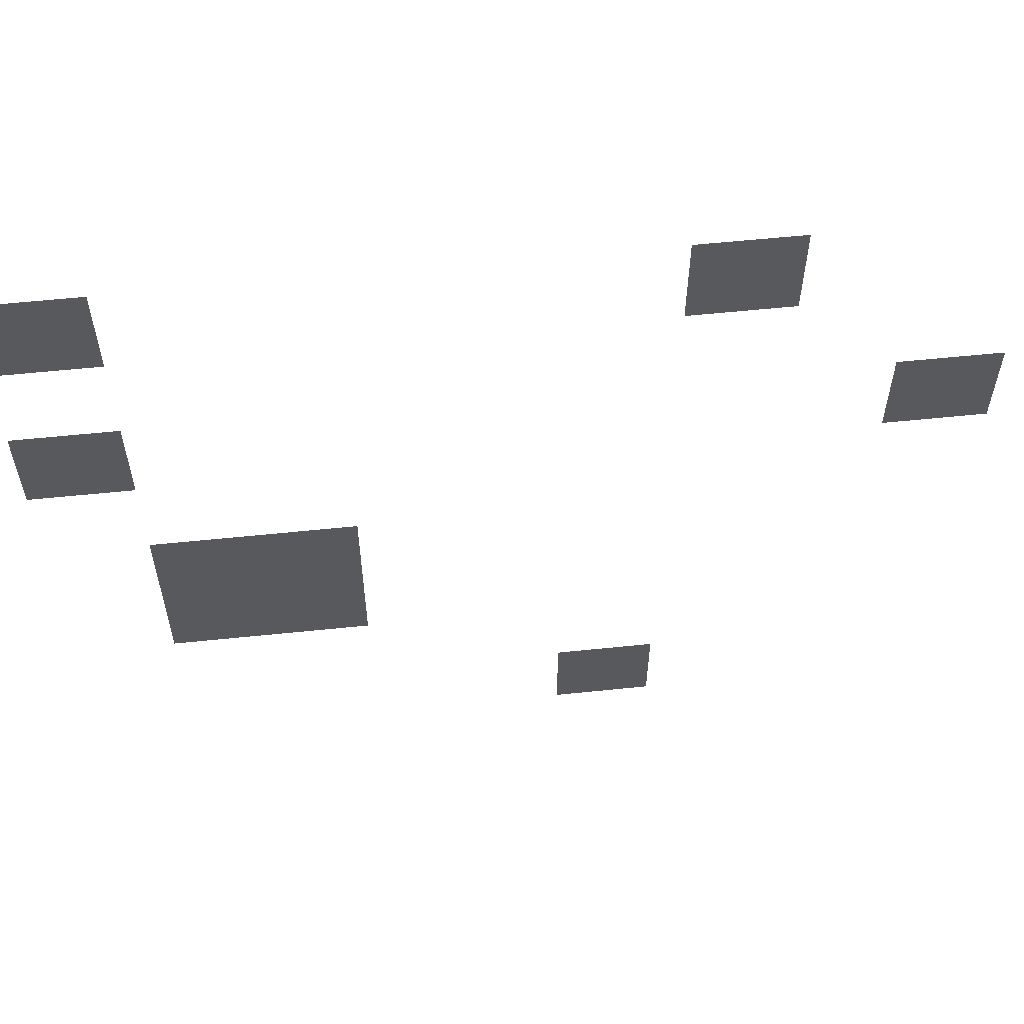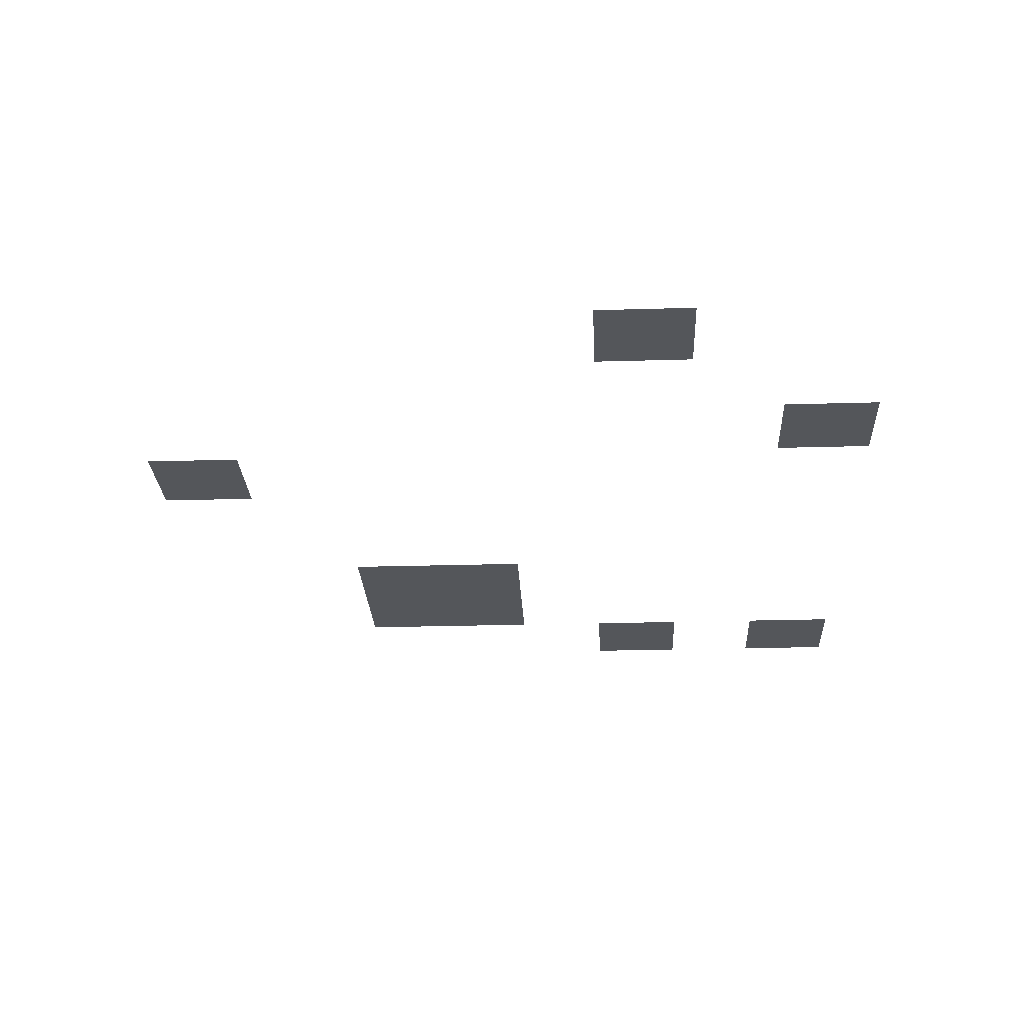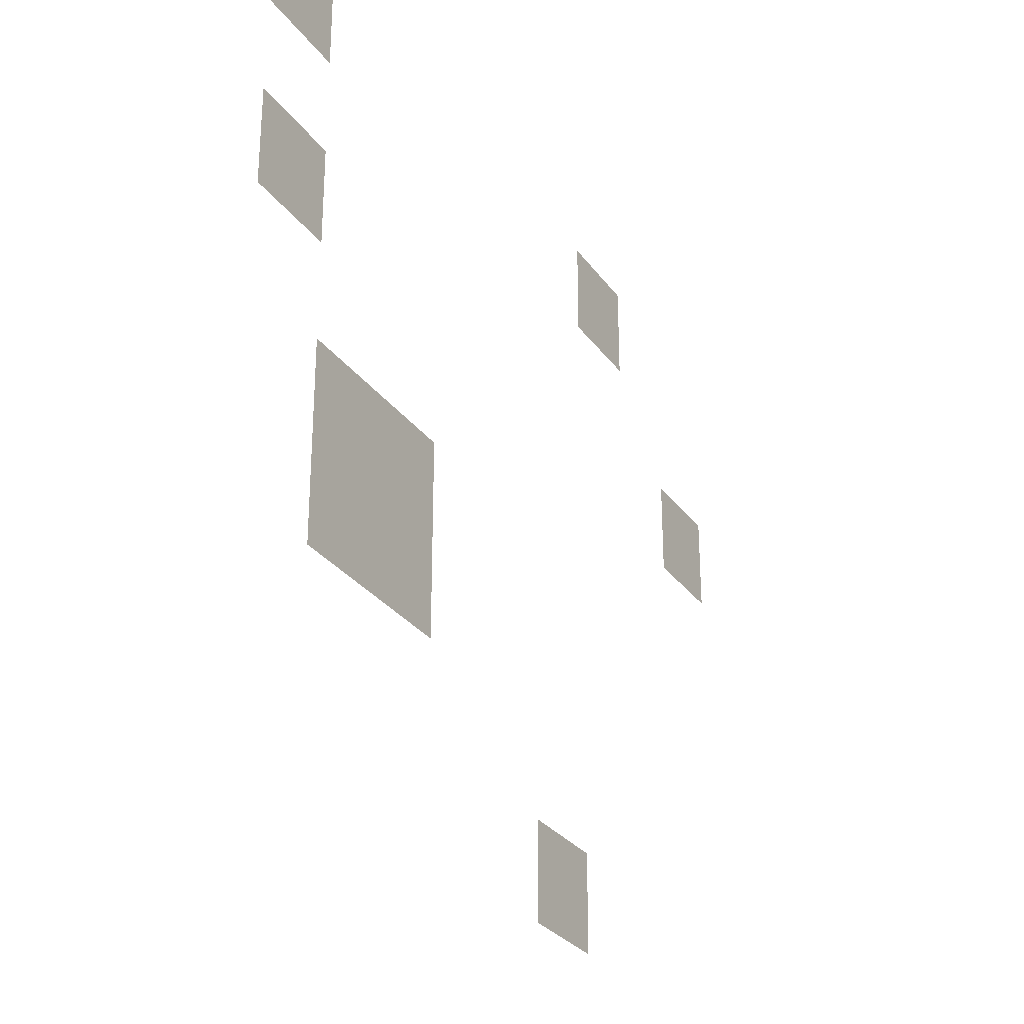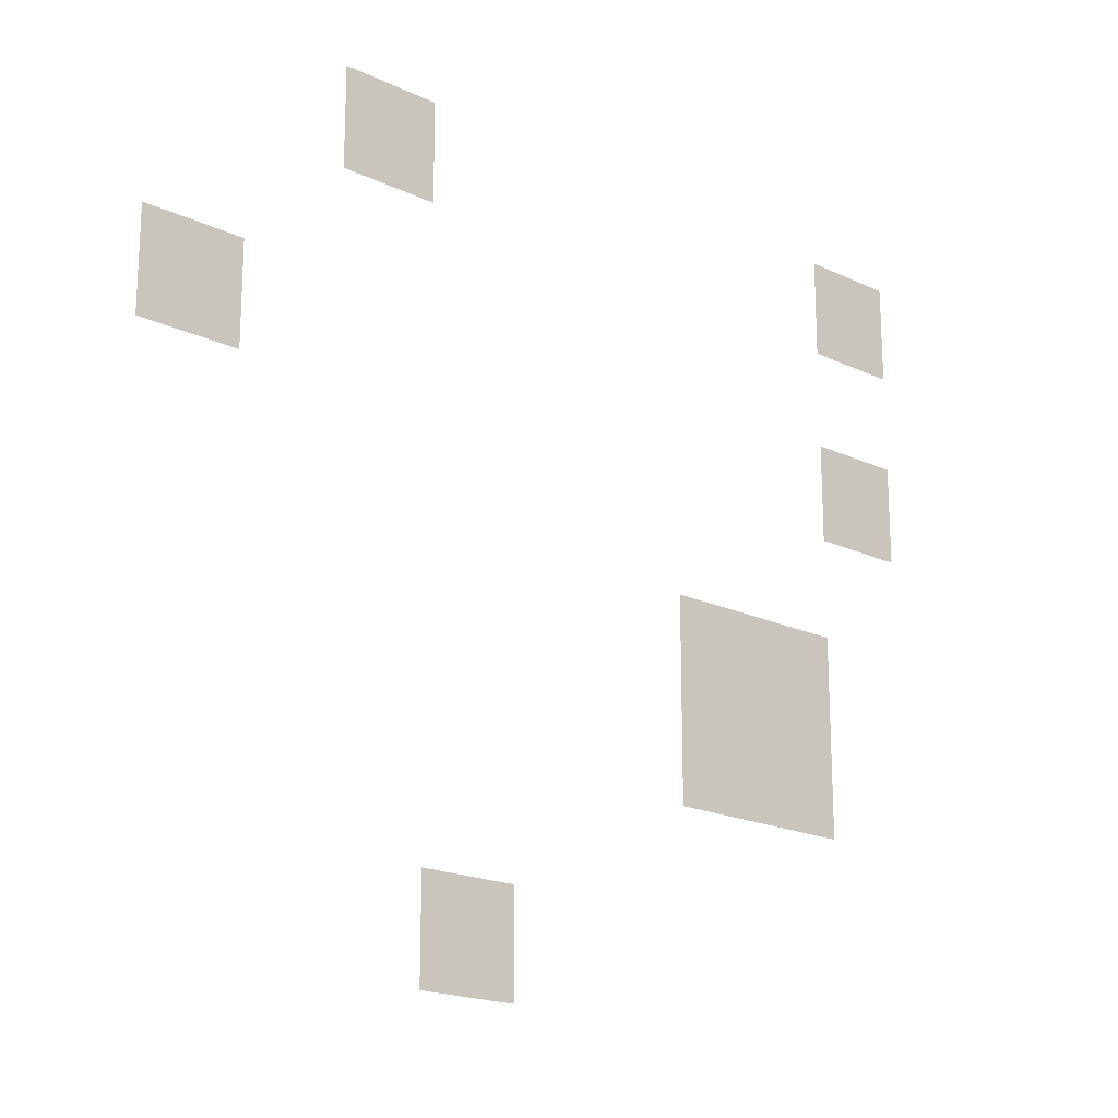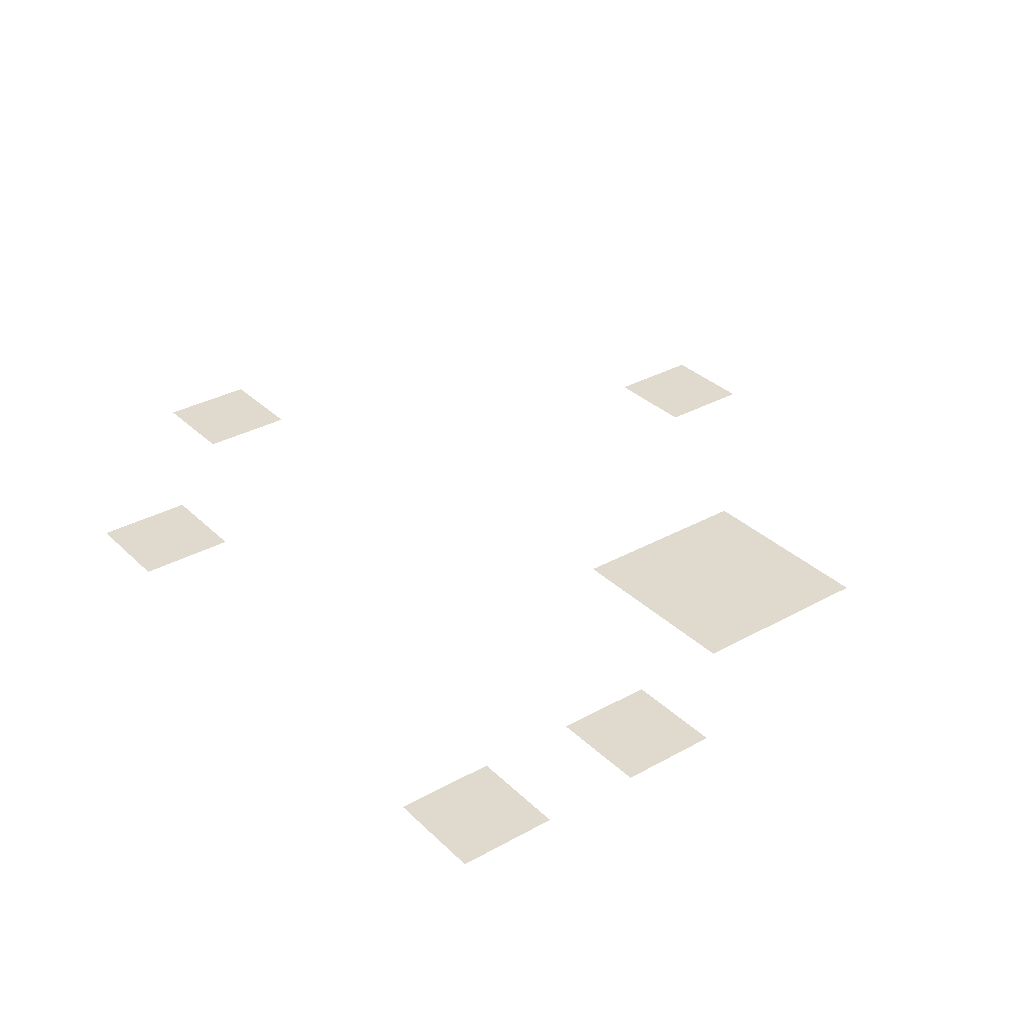
<metadata>
{"format":"obj","ext":"obj","renderer":"f3d","projection":"perspective","resolution":1024,"background":"white","views":[{"elev":58.7,"azim":-6.1,"up":"+Y"},{"elev":-25.5,"azim":92.7,"up":"+Z"},{"elev":-28.9,"azim":-61.5,"up":"+Y"},{"elev":-19.1,"azim":138.1,"up":"+Y"},{"elev":32.7,"azim":-127.5,"up":"+Z"}]}
</metadata>
<code>
v -32 -32 0
v -48 -32 0
v -48 -16 0
v -32 -16 0
v -128 -32 0
v -144 -32 0
v -144 -16 0
v -128 -16 0
v 0 -64 0
v -16 -64 0
v -16 -48 0
v 0 -48 0
v -128 -64 0
v -144 -64 0
v -144 -48 0
v -128 -48 0
v -96 -96 0
v -112 -96 0
v -112 -80 0
v -96 -80 0
v -112 -96 0
v -128 -96 0
v -128 -80 0
v -112 -80 0
v -96 -112 0
v -112 -112 0
v -112 -96 0
v -96 -96 0
v -112 -112 0
v -128 -112 0
v -128 -96 0
v -112 -96 0
v -48 -144 0
v -64 -144 0
v -64 -128 0
v -48 -128 0
g caveroom6_mesh_0005
f 1 2 3 4
f 5 6 7 8
f 9 10 11 12
f 13 14 15 16
f 17 18 19 20
f 21 22 23 24
f 25 26 27 28
f 29 30 31 32
f 33 34 35 36

</code>
